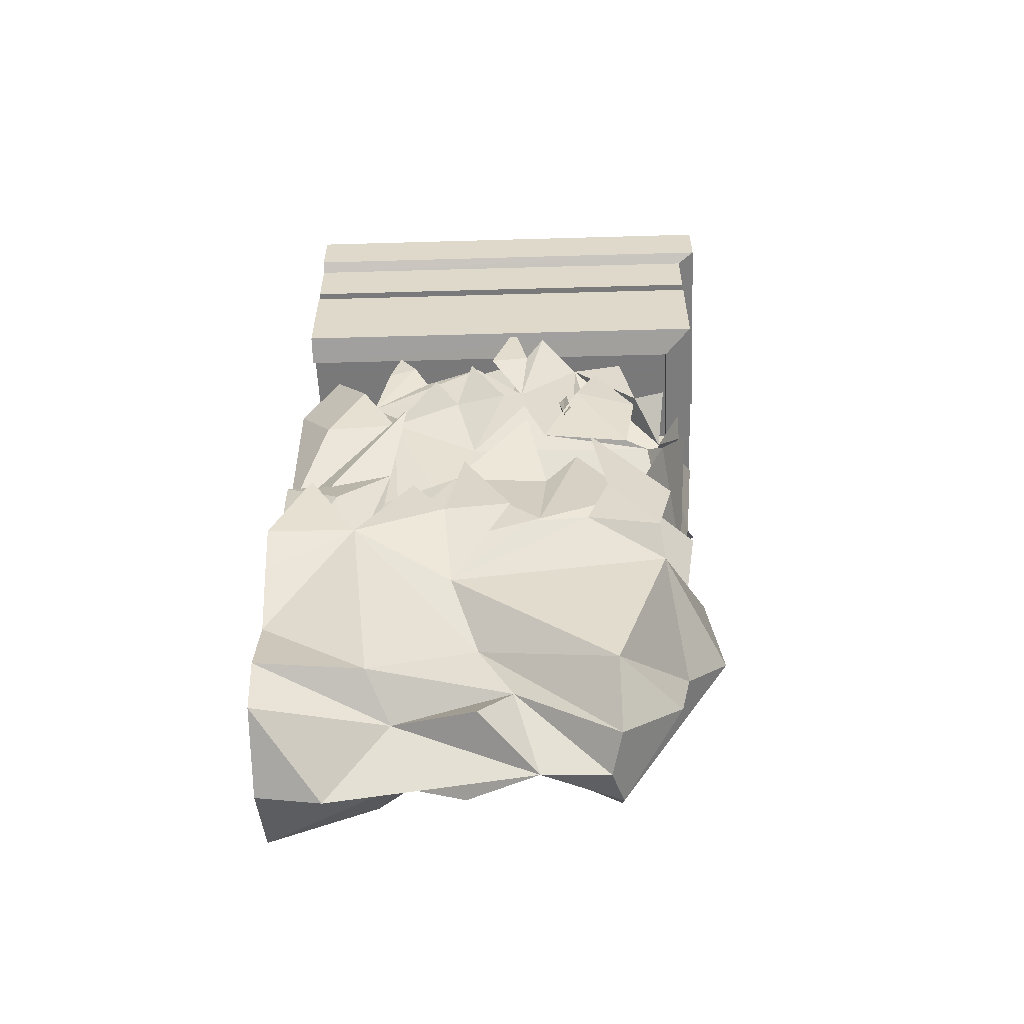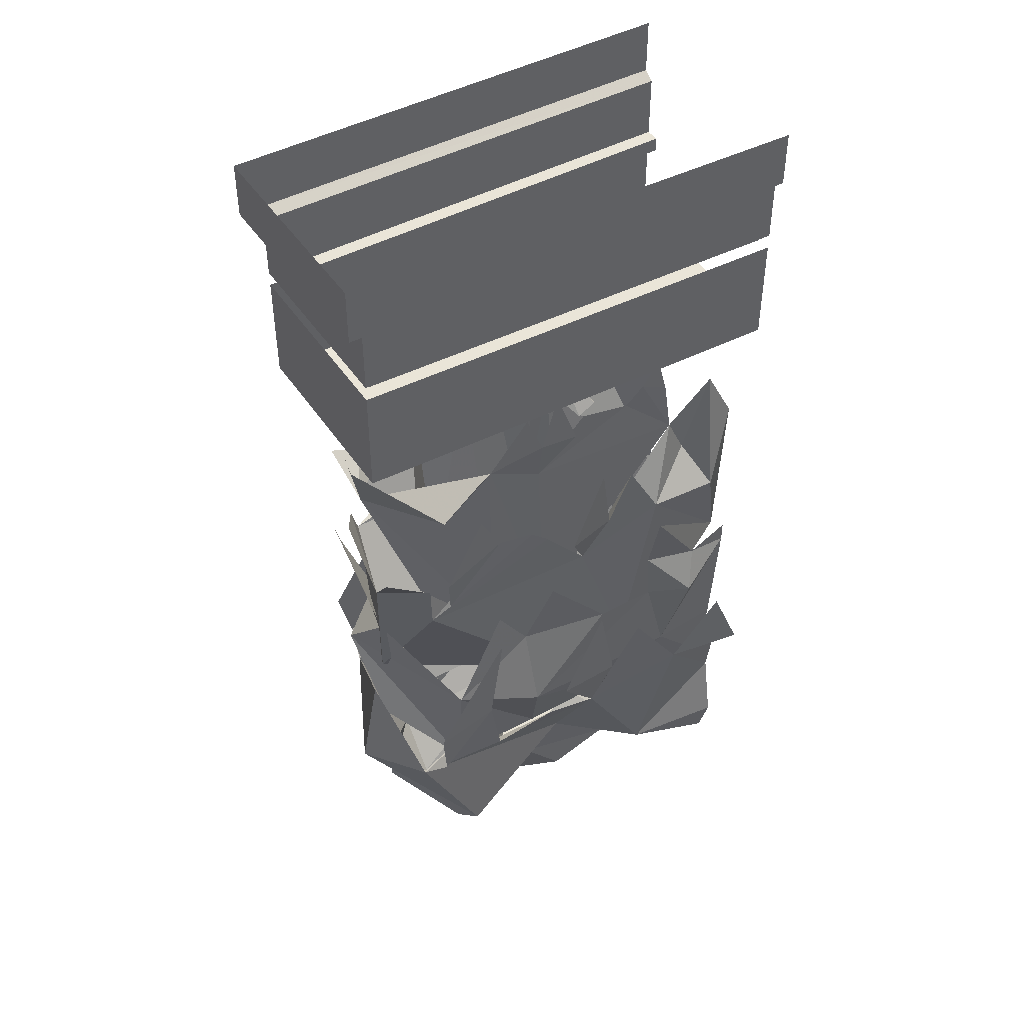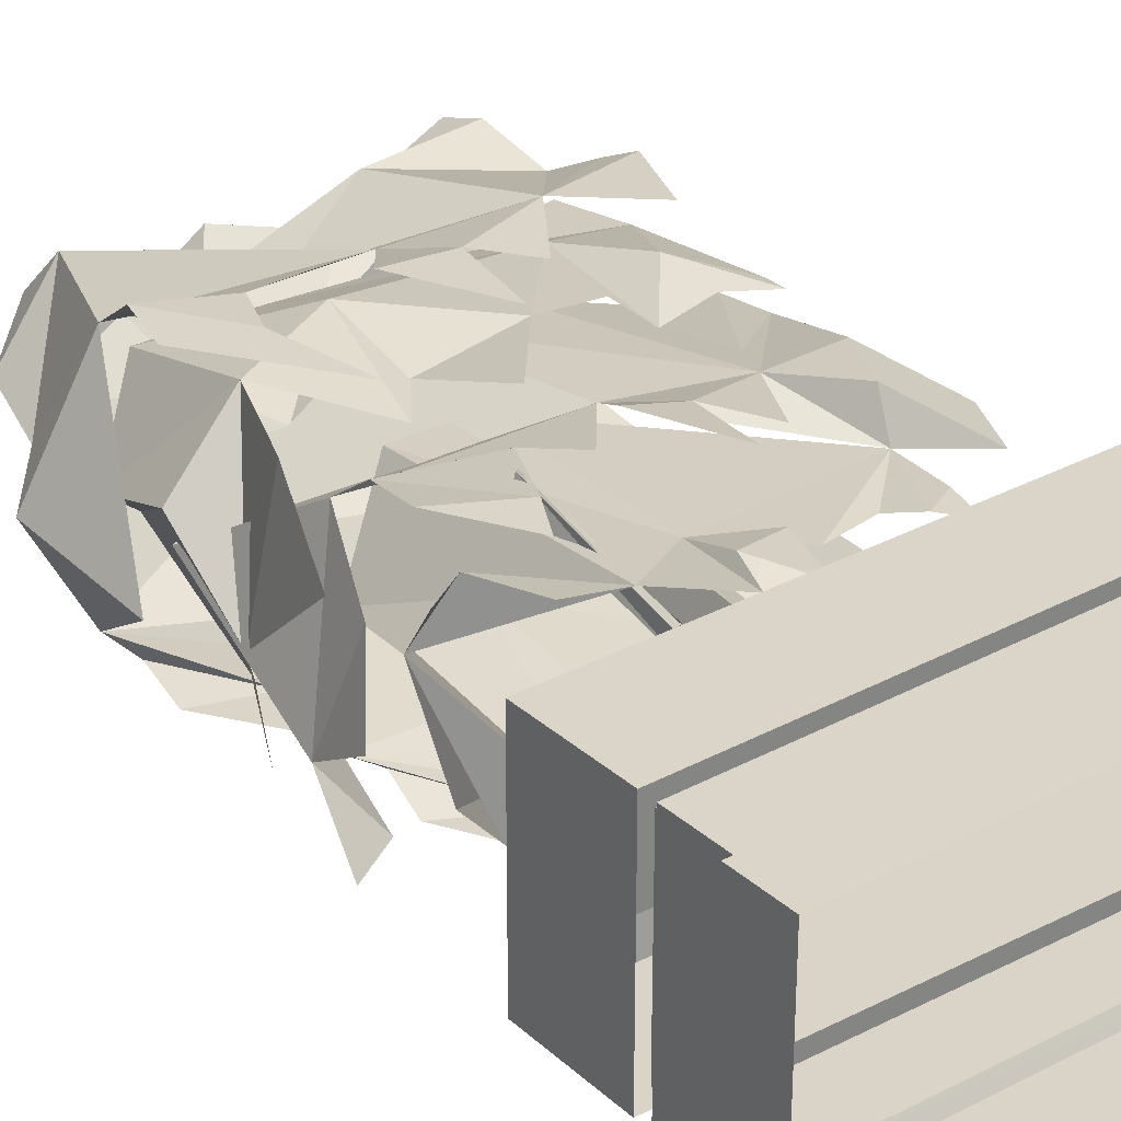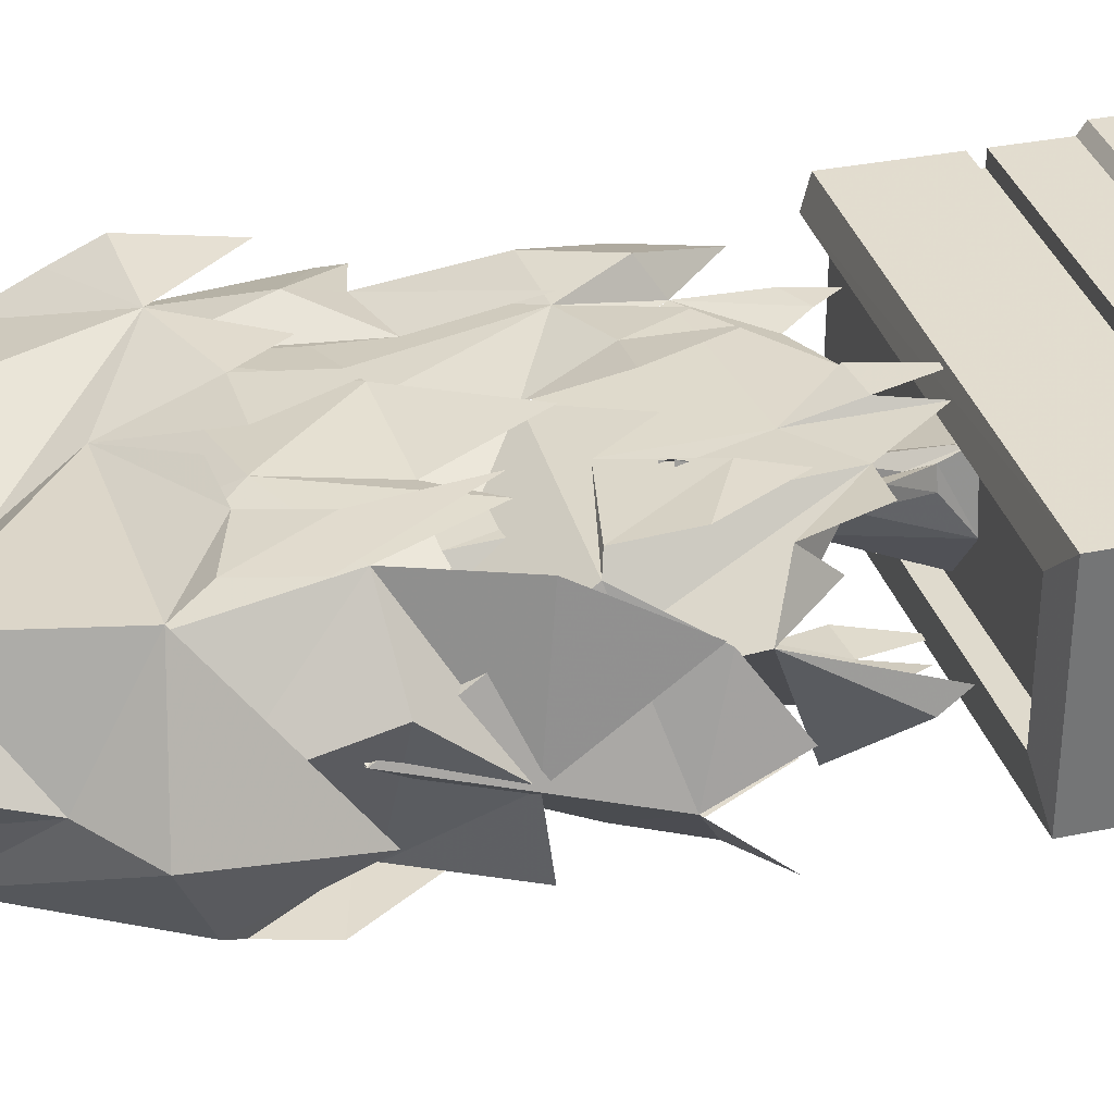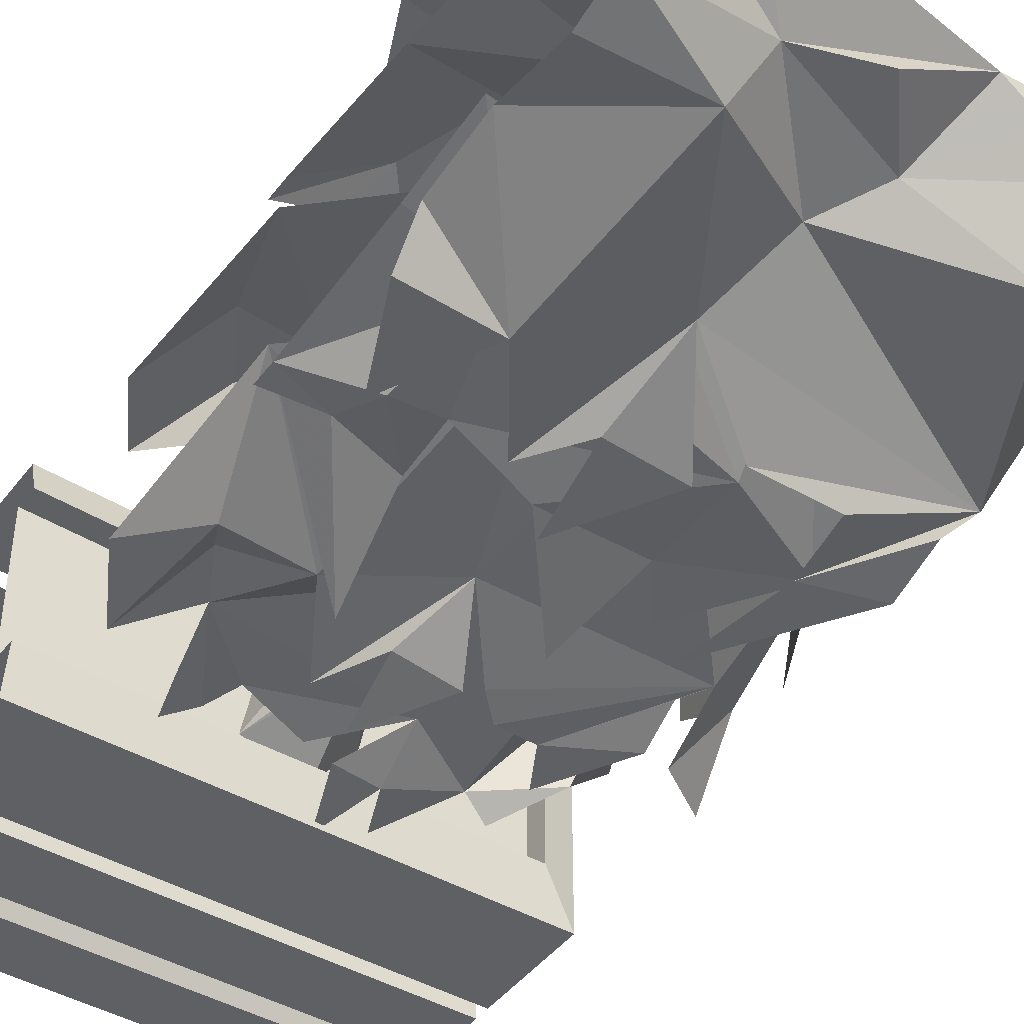
<metadata>
{"format":"obj","ext":"obj","renderer":"f3d","projection":"perspective","resolution":1024,"background":"white","views":[{"elev":-57.8,"azim":2.6,"up":"+Y"},{"elev":45.1,"azim":148.6,"up":"+Y"},{"elev":29.1,"azim":142.5,"up":"+Z"},{"elev":33.8,"azim":74.4,"up":"+Z"},{"elev":-44.6,"azim":-34.7,"up":"+Z"}]}
</metadata>
<code>
v 0.5 -0.1172 -0.2344
v -0.5 -0.1172 -0.25
v -0.5 0 -0.25
v 0.5 0 -0.2344
v 0.5 0 0.2344
v 0.5 -0.1172 0.2344
v 0.4609 -0.1328 0.2109
v 0.4609 -0.1328 -0.2109
v -0.5 -0.1328 -0.2266
v 0.4609 -0.2656 -0.2109
v -0.5 -0.2656 -0.2266
v 0.4375 -0.2656 -0.1797
v -0.5 -0.2656 -0.1953
v 0.4375 -0.2969 -0.1797
v -0.5 -0.2969 -0.1953
v -0.5 -0.1172 0.25
v -0.5 0 0.25
v -0.5 -0.1328 0.2266
v -0.5 -0.2656 0.2266
v 0.4609 -0.2656 0.2109
v 0.4375 -0.2656 0.1797
v 0.4375 -0.2969 0.1797
v -0.5 -0.2656 0.1953
v -0.5 -0.2969 0.1953
v -0.5 -0.2969 -0.2266
v 0.4609 -0.2969 -0.2109
v 0.4609 -0.5234 -0.2109
v -0.5 -0.5234 -0.2266
v 0.3984 -0.5391 -0.1172
v -0.5 -0.5391 -0.1328
v 0.3984 -0.4922 -0.1172
v -0.5 -0.4922 -0.1328
v 0.3984 -0.4922 0.1484
v -0.5 -0.4922 0.1641
v 0.3984 -0.5391 0.1484
v -0.5 -0.5391 0.1641
v 0.4609 -0.5234 0.2109
v -0.5 -0.5234 0.2266
v 0.4609 -0.2969 0.2109
v -0.5 -0.2969 0.2266
v 0.1406 -1.211 -0.1328
v 0.1641 -0.6719 -0.1797
v 0.3594 -0.8594 0.07031
v 0.2656 -1.133 -0.02344
v 0.1641 -0.6719 0.1797
v 0.1406 -1.211 0.1328
v 0.03125 -0.75 0.1641
v -0.007812 -1.211 0.1328
v -0.3281 -0.7812 0.1562
v -0.07812 -0.625 0.1719
v -0.2031 -0.6641 0.1562
v -0.2344 -0.6094 0.1719
v -0.2969 -0.6406 0.1719
v -0.2734 -0.5547 0.1719
v -0.007812 -1.211 -0.1328
v 0.03125 -0.75 -0.1641
v -0.3281 -0.7812 -0.1562
v -0.2031 -0.6641 -0.1562
v -0.07812 -0.625 -0.1719
v 0.04688 -0.6328 -0.2031
v 0.08594 -0.5391 -0.2031
v -0.2344 -0.6094 -0.1719
v -0.2969 -0.6406 -0.1719
v -0.2734 -0.5547 -0.1719
v -0.03906 -0.6406 -0.2031
v 0.01562 -0.5 -0.2109
v 0.2812 -0.7656 -0.1797
v 0.4219 -0.6719 -0.02344
v 0.4219 -0.625 0.01562
v 0.2109 -0.6562 -0.2109
v 0.07031 -0.4922 0.125
v -0.07812 -0.4922 0.08594
v -0.05469 -0.6797 0.05469
v 0 -0.6797 0.08594
v 0.05469 -0.5859 0.08594
v 0.07031 -0.5469 0.1016
v 0.09375 -0.4922 -0.007812
v 0.07812 -0.5469 0.0625
v 0.02344 -0.6797 0.03125
v -0.02344 -0.6953 -0.03906
v 0.01562 -0.4922 -0.1094
v -0.1094 -0.4922 -0.07812
v -0.0625 -0.6328 -0.04688
v -0.09375 -0.5781 -0.03906
v -0.08594 -0.5859 0.007812
v -0.07031 -0.625 0.007812
v -0.07812 -0.8594 0.007812
v -0.0625 -0.8672 0.0625
v -0.03125 -0.875 0.07812
v 0.0625 -0.5859 0.05469
v 0.1094 -0.6562 0.08594
v 0.1094 -0.6562 0.1172
v 0.1328 -0.6406 0.125
v 0.1328 -0.6406 0.09375
v -0.02344 -0.8828 -0.03906
v -0.07812 -0.8594 -0.04688
v -0.1172 -0.6875 -0.0625
v -0.1094 -0.6875 -0.1094
v -0.1484 -0.6641 -0.1094
v -0.1562 -0.6719 -0.07031
v -0.007812 -0.875 0.02344
v 0.1562 -0.9219 0.1875
v 0.1406 -0.9375 0.1797
v 0.1328 -0.9375 0.2109
v 0.1484 -0.9219 0.2188
v 0.2344 -1.664 -0.125
v 0.2734 -1.328 -0.2188
v 0.4062 -1.312 0.08594
v 0.3672 -1.539 0
v 0.2734 -1.328 0.2188
v 0.2344 -1.664 0.125
v 0.07031 -1.43 0.2344
v 0.01562 -1.664 0.125
v -0.3359 -1.5 0.1797
v -0.2656 -1.664 0.1172
v -0.5 -1.516 0.1562
v -0.5 -1.695 0.1328
v 0.01562 -1.664 -0.125
v 0.07031 -1.43 -0.2344
v -0.2656 -1.664 -0.1172
v -0.3359 -1.5 -0.1797
v 0.08594 -1.227 -0.2031
v 0.1562 -1.125 -0.2031
v -0.2734 -1.281 -0.1953
v -0.1172 -1.242 -0.2266
v 0.04688 -1.039 -0.2578
v -0.375 -1.297 -0.2266
v -0.2656 -1.164 -0.1953
v -0.3984 -1.203 -0.1953
v -0.2344 -0.9609 -0.2734
v -0.5 -1.211 -0.1328
v 0.3906 -1.156 -0.05469
v 0.3516 -1.125 0.2188
v 0.4141 -0.9375 0.1328
v 0.375 -1.133 -0.2188
v -0.3672 -2.055 0
v -0.2344 -1.922 -0.07812
v 0.05469 -1.992 0
v -0.2344 -1.922 0.07812
v -0.5 -1.969 0.1719
v -0.5 -2.031 0
v -0.5 -1.969 -0.1719
v -0.2812 -1.867 -0.1797
v -0.0625 -1.742 -0.1172
v 0.007812 -1.844 -0.08594
v -0.09375 -1.969 -0.07812
v 0.2188 -1.977 -0.08594
v 0.1953 -2 0
v 0.007812 -1.844 0.08594
v -0.0625 -1.945 0.125
v -0.2812 -1.867 0.1797
v -0.5 -1.867 0.2031
v -0.3203 -1.484 -0.2578
v -0.1172 -1.594 -0.1953
v 0.375 -1.547 -0.2109
v 0.2188 -1.867 -0.1875
v 0.3672 -1.711 0
v 0.3438 -1.852 0.03906
v 0.2188 -1.977 0.08594
v -0.0625 -1.742 0.1172
v -0.3203 -1.484 0.2578
v -0.5 -1.711 0.1719
v 0.4531 -1.609 -0.03906
v 0.3281 -1.578 0.2188
v 0.2188 -1.867 0.1875
v -0.1172 -1.594 0.1953
v -0.1328 -1.414 0.2578
v -0.2031 -1.312 0.2578
v -0.2031 -1.312 -0.2578
v -0.1328 -1.414 -0.2578
v 0.04688 -1.477 -0.2578
v 0.1953 -1.484 -0.2656
v 0.2188 -1.352 -0.2656
v 0.3359 -1.508 -0.25
v 0.007812 -1.414 -0.2656
v -0.09375 -1.219 -0.2578
v 0.4297 -1.336 -0.07812
v 0.3516 -1.391 -0.2656
v 0.1875 -1.141 -0.2656
v -0.2344 -1.453 -0.1406
v -0.2656 -0.9609 -0.2109
v -0.07812 -1.055 -0.1875
v -0.05469 -1.484 -0.1406
v 0.3203 -1.055 -0.1797
v 0.3672 -1.359 0
v 0.4219 -0.9688 -0.1094
v 0.3203 -1.062 0.1797
v -0.07812 -1.055 0.1875
v -0.05469 -1.484 0.1406
v -0.2656 -0.9609 0.2109
v -0.2344 -1.453 0.1406
v -0.5 -1.211 0.1328
v -0.4219 -0.9688 0.2109
v -0.5 -0.8125 0.1562
v -0.4219 -0.6719 0.1719
v -0.3438 -0.8281 0.2266
v -0.1719 -0.7969 -0.2344
v -0.1172 -0.9141 -0.2344
v 0.03906 -0.9062 -0.2188
v 0.08594 -0.8594 -0.2266
v 0.1641 -0.8516 -0.2188
v 0.2812 -1.016 -0.1953
v -0.007812 -0.9219 -0.2578
v -0.08594 -0.75 -0.25
v -0.375 -0.875 -0.1484
v -0.4219 -0.9688 -0.2109
v -0.4219 -0.6719 -0.1719
v 0.3438 -0.9141 -0.2188
v 0.4453 -0.8438 -0.2109
v 0.2969 -0.9219 -0.2188
v 0.2109 -0.7656 -0.2188
v -0.5 -1.867 -0.2031
v -0.5 -1.711 -0.1719
v -0.5 -1.562 -0.1953
v -0.5 -1.5 -0.2734
v -0.4219 -1.32 -0.2812
v -0.5 -1.695 -0.1328
v -0.5 -1.516 -0.1562
v -0.5 -1.227 -0.1797
v -0.5 -1.18 -0.1797
v -0.5 -0.8125 -0.1562
v 0.08594 -0.5391 0.2031
v 0.04688 -0.6328 0.2031
v -0.03906 -0.6406 0.2031
v 0.01562 -0.5 0.2109
v 0.3047 -0.8203 0.1797
v 0.375 -0.7812 0.1719
v 0.2734 -0.6797 0.1953
v 0.1562 -1.125 0.2031
v 0.08594 -1.227 0.2031
v -0.1172 -1.242 0.2266
v -0.2734 -1.281 0.1953
v 0.04688 -1.039 0.2578
v -0.2656 -1.164 0.1953
v -0.375 -1.297 0.2266
v -0.3984 -1.203 0.1953
v -0.2344 -0.9609 0.25
v 0.1719 -1.469 0.2578
v 0.04688 -1.477 0.2578
v 0.3203 -1.516 0.2656
v 0.2188 -1.352 0.2656
v 0.3516 -1.391 0.2656
v 0.1875 -1.141 0.2656
v 0.007812 -1.414 0.2656
v -0.09375 -1.219 0.2578
v -0.1172 -0.9141 0.2344
v -0.1719 -0.7969 0.2344
v 0.08594 -1.008 0.1953
v 0.03906 -0.9062 0.2188
v 0.2734 -1.047 0.1953
v 0.1641 -0.8516 0.2188
v 0.2969 -0.9219 0.2188
v 0.2109 -0.7656 0.2188
v -0.007812 -0.9219 0.2578
v -0.08594 -0.75 0.25
v 0.375 -0.9141 0.09375
v 0.4375 -0.8281 -0.02344
v -0.5 -1.586 0.2344
v -0.5 -1.5 0.2734
v -0.4219 -1.32 0.2812
v -0.5 -1.227 0.1797
v -0.5 -1.18 0.1797
f 1 2 3
f 1 3 4
f 1 4 5
f 1 5 6
f 1 6 7
f 1 7 8
f 1 8 2
f 2 8 9
f 16 6 5
f 16 5 17
f 6 16 18
f 6 18 7
f 25 26 27
f 25 27 28
f 28 27 29
f 28 29 30
f 30 29 31
f 30 31 32
f 34 33 35
f 34 35 36
f 36 35 37
f 36 37 38
f 38 37 39
f 38 39 40
f 27 37 35
f 27 35 29
f 29 35 33
f 29 33 31
f 39 37 27
f 39 27 26
f 9 8 10
f 9 10 11
f 11 10 12
f 11 12 13
f 13 12 14
f 13 14 15
f 7 18 19
f 7 19 20
f 7 20 8
f 8 20 10
f 10 20 21
f 10 21 12
f 12 21 22
f 12 22 14
f 20 19 23
f 20 23 21
f 21 23 24
f 21 24 22
f 32 31 33
f 32 33 34
f 71 72 73
f 71 73 74
f 71 74 75
f 71 75 76
f 71 76 77
f 77 76 78
f 77 78 79
f 77 79 80
f 77 80 81
f 81 80 82
f 82 80 83
f 82 83 84
f 82 84 72
f 72 84 85
f 72 85 73
f 73 85 86
f 73 86 87
f 73 87 88
f 73 88 74
f 74 88 89
f 74 89 79
f 74 79 90
f 74 90 75
f 75 90 91
f 75 91 92
f 75 92 76
f 76 92 93
f 76 93 78
f 78 93 94
f 78 94 90
f 78 90 79
f 83 86 73
f 83 73 80
f 83 80 95
f 83 95 96
f 83 96 86
f 83 86 97
f 83 97 98
f 83 98 84
f 84 98 99
f 84 99 85
f 85 99 100
f 85 100 86
f 86 100 97
f 97 100 99
f 97 99 98
f 79 89 101
f 79 101 80
f 80 101 95
f 96 87 86
f 90 94 91
f 91 94 102
f 91 102 103
f 91 103 92
f 92 103 104
f 92 104 93
f 93 104 105
f 93 105 94
f 94 105 102
f 41 42 43
f 41 43 44
f 48 47 49
f 49 51 52
f 49 52 53
f 53 52 54
f 42 56 60
f 42 60 61
f 58 57 62
f 62 57 63
f 62 63 64
f 60 56 65
f 60 65 66
f 67 42 70
f 110 132 133
f 133 132 134
f 185 184 186
f 185 186 187
f 222 223 47
f 222 47 45
f 224 47 223
f 224 223 225
f 228 45 226
f 44 43 45
f 44 45 46
f 49 47 50
f 49 50 51
f 55 56 42
f 55 42 41
f 43 42 67
f 43 67 68
f 43 68 69
f 111 110 112
f 111 112 113
f 113 112 114
f 113 114 115
f 115 114 116
f 115 116 117
f 118 119 107
f 118 107 106
f 120 121 119
f 120 119 118
f 130 129 131
f 185 187 188
f 185 188 189
f 189 188 190
f 189 190 191
f 191 190 192
f 192 190 193
f 192 193 194
f 194 193 195
f 195 193 196
f 195 196 49
f 49 196 190
f 49 190 188
f 197 198 182
f 197 182 181
f 199 200 184
f 199 184 182
f 201 202 184
f 201 184 200
f 203 182 198
f 203 198 204
f 205 181 206
f 205 206 207
f 205 207 57
f 205 57 181
f 181 57 182
f 208 186 184
f 186 208 209
f 210 202 201
f 210 201 211
f 217 218 121
f 217 121 120
f 127 219 129
f 129 219 220
f 206 181 131
f 206 131 221
f 206 221 207
f 226 45 43
f 226 43 227
f 231 230 233
f 236 234 237
f 236 237 192
f 190 188 246
f 190 246 247
f 188 187 248
f 188 248 249
f 248 187 250
f 248 250 251
f 251 250 252
f 251 252 253
f 246 188 254
f 246 254 255
f 193 190 196
f 187 186 256
f 256 186 257
f 46 45 47
f 46 47 48
f 57 56 55
f 56 57 58
f 56 58 59
f 106 107 108
f 106 108 109
f 109 108 110
f 109 110 111
f 107 119 122
f 107 122 123
f 119 121 124
f 119 124 125
f 119 125 122
f 122 125 126
f 124 121 127
f 124 127 128
f 128 127 129
f 128 129 130
f 108 107 132
f 108 132 110
f 132 107 135
f 180 181 182
f 180 182 183
f 183 182 184
f 183 184 185
f 121 218 219
f 121 219 127
f 181 180 131
f 229 230 112
f 229 112 110
f 231 232 114
f 231 114 112
f 231 112 230
f 234 235 114
f 234 114 232
f 236 235 234
f 235 261 116
f 235 116 114
f 235 236 262
f 235 262 261
f 136 137 138
f 136 138 139
f 136 139 140
f 136 140 141
f 136 141 137
f 137 141 142
f 137 142 143
f 137 143 144
f 137 144 145
f 137 145 146
f 137 146 138
f 138 146 145
f 138 145 147
f 138 147 148
f 138 148 149
f 138 149 150
f 138 150 139
f 139 150 149
f 139 149 151
f 139 151 152
f 139 152 140
f 143 153 154
f 143 154 144
f 144 154 155
f 144 155 156
f 144 156 145
f 145 156 147
f 147 156 157
f 147 157 158
f 147 158 148
f 148 158 159
f 148 159 149
f 149 159 160
f 149 160 151
f 151 160 161
f 151 161 162
f 151 162 152
f 156 155 163
f 156 163 157
f 157 163 164
f 157 164 165
f 157 165 158
f 158 165 159
f 159 165 160
f 160 165 166
f 160 166 161
f 161 166 167
f 161 167 168
f 169 170 154
f 169 154 153
f 171 172 155
f 171 155 154
f 173 174 155
f 173 155 172
f 175 154 170
f 175 170 176
f 177 163 155
f 163 177 164
f 178 174 173
f 178 173 179
f 142 212 143
f 143 212 213
f 143 213 153
f 153 213 214
f 153 214 215
f 153 215 216
f 165 164 166
f 166 164 238
f 166 238 239
f 238 164 240
f 238 240 241
f 241 240 242
f 241 242 243
f 167 166 244
f 167 244 245
f 258 162 161
f 258 161 259
f 259 161 260

</code>
